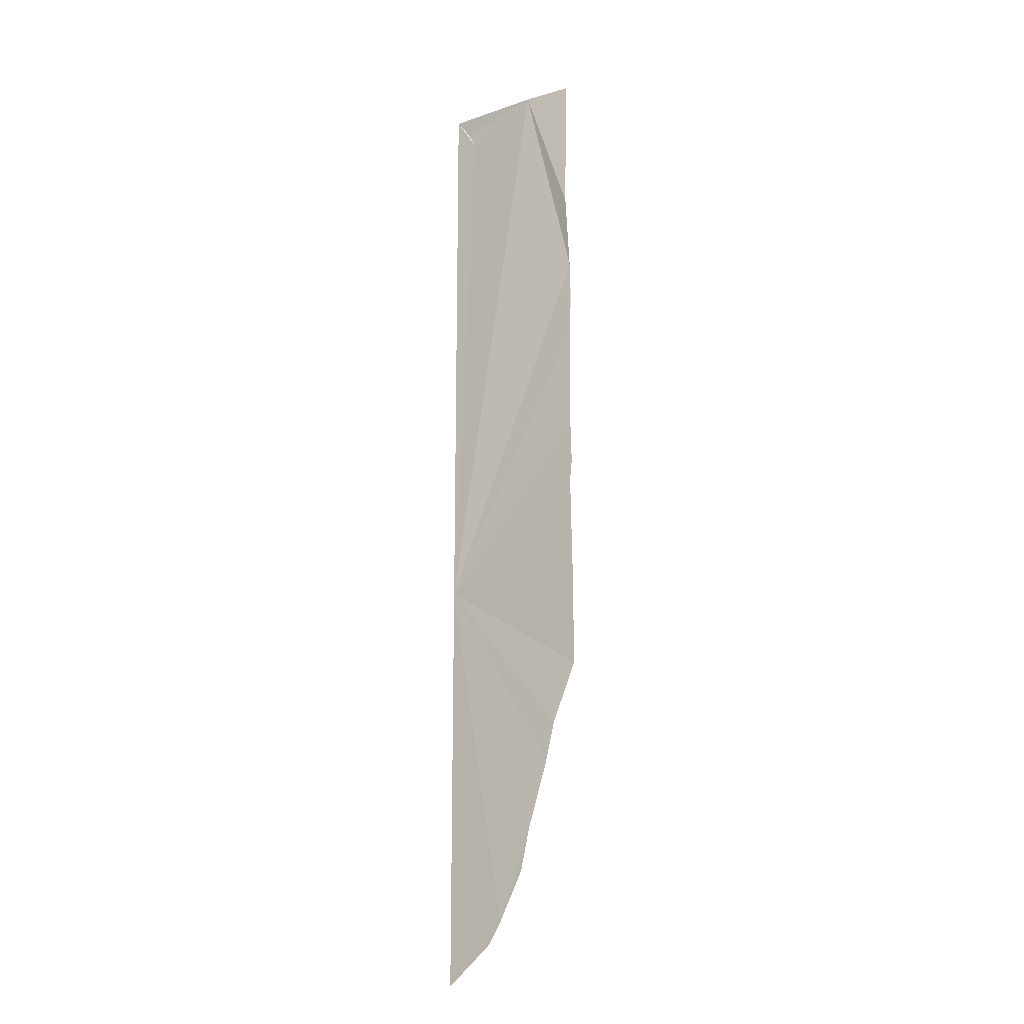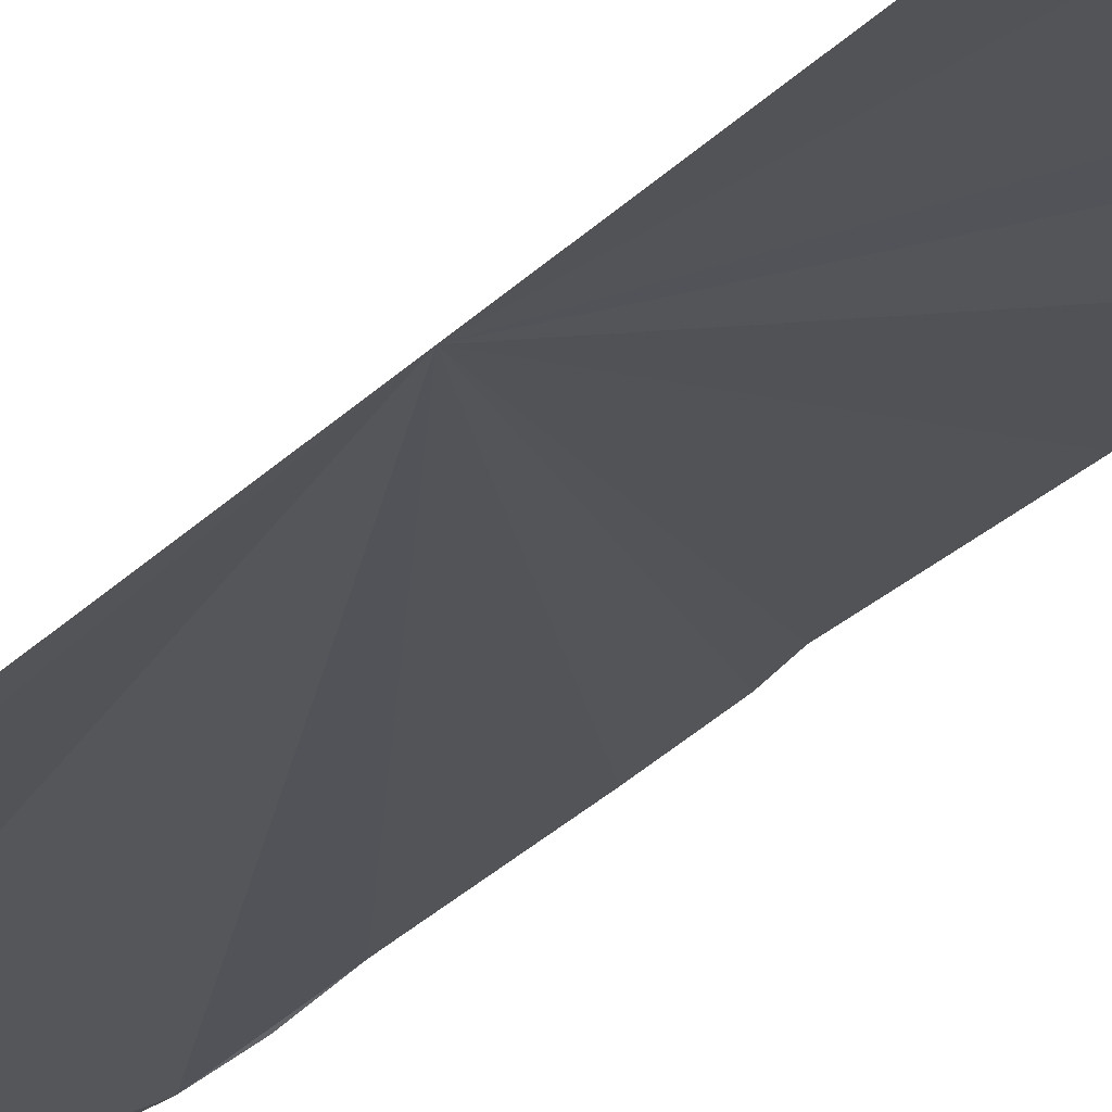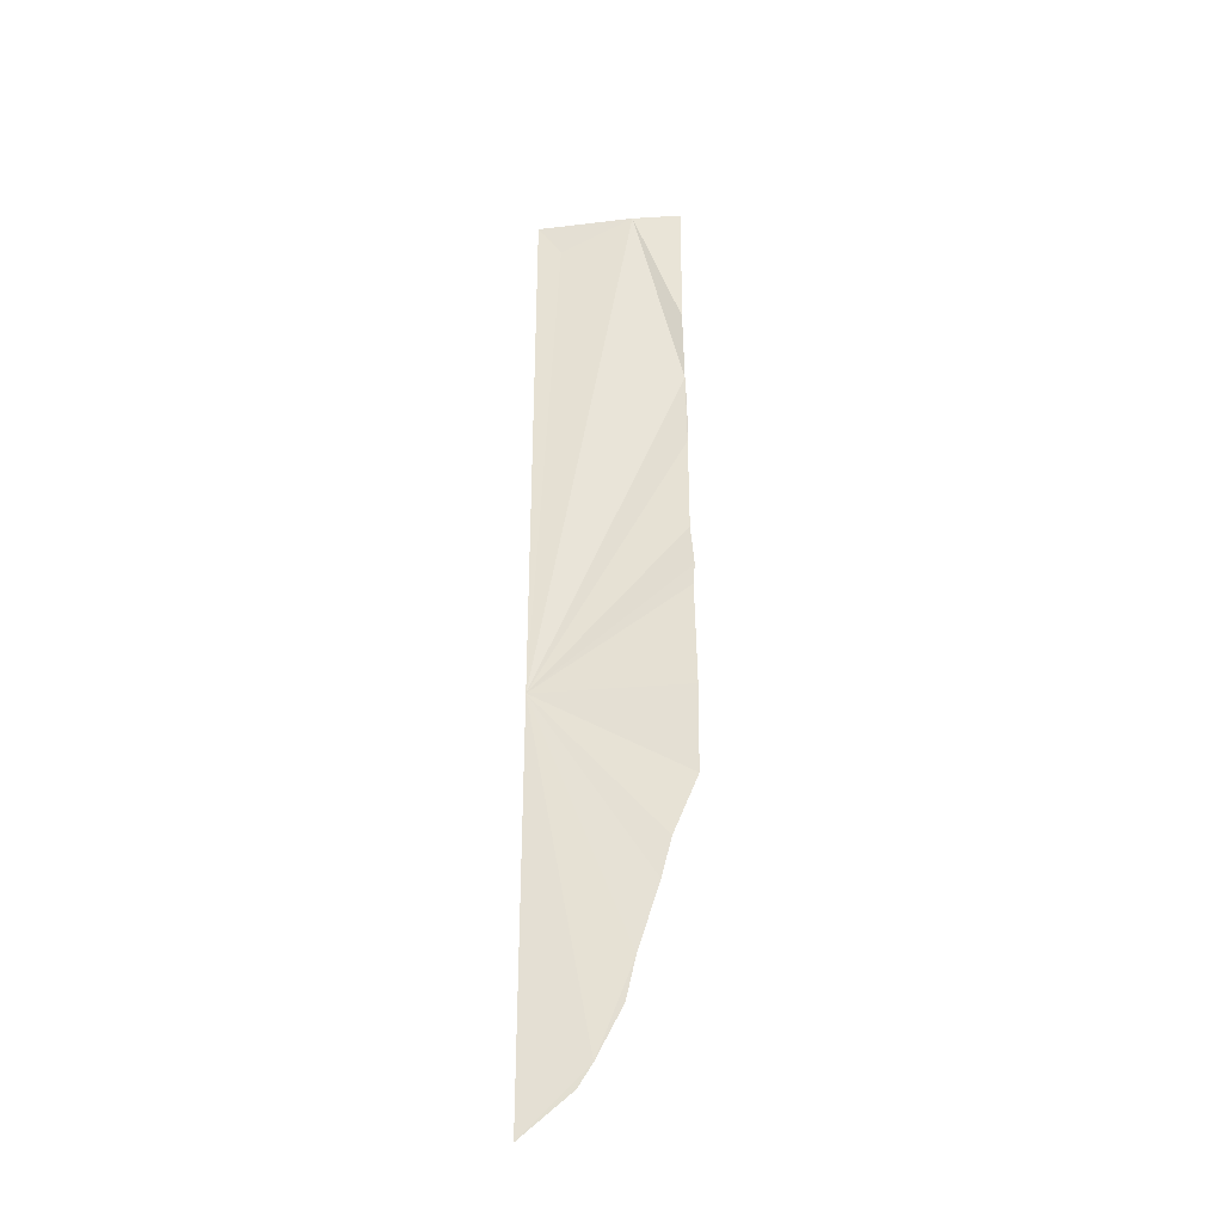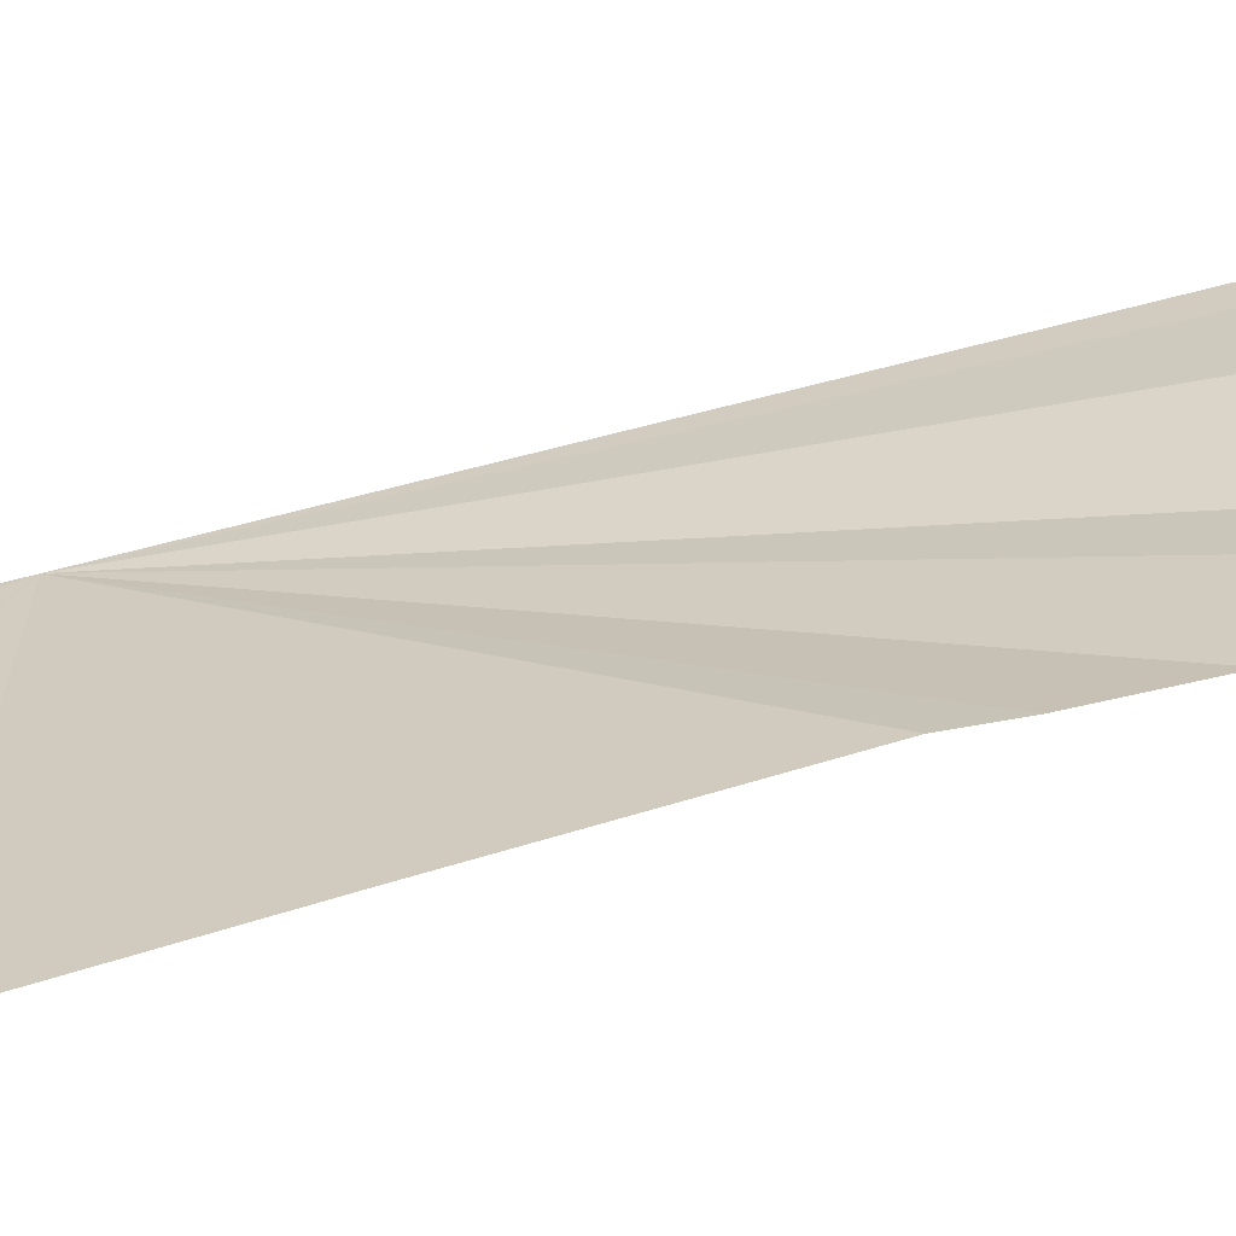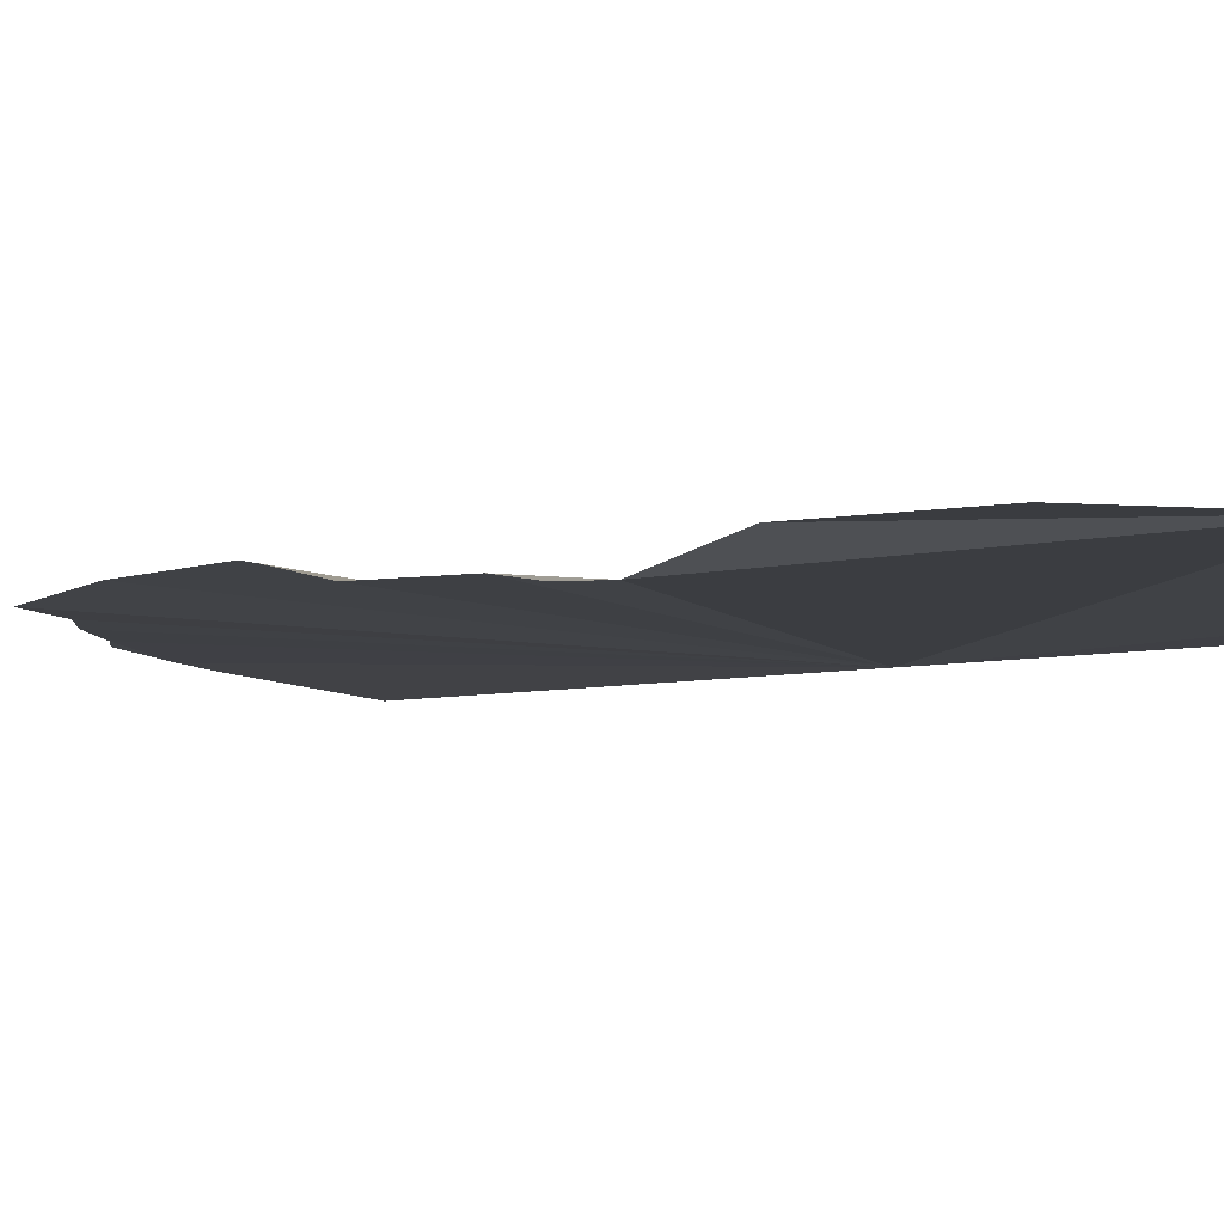
<metadata>
{"format":"obj","ext":"obj","renderer":"f3d","projection":"perspective","resolution":1024,"background":"white","views":[{"elev":-17.0,"azim":-151.1,"up":"+Z"},{"elev":-26.1,"azim":148.0,"up":"+Y"},{"elev":-34.9,"azim":-176.6,"up":"+Z"},{"elev":29.2,"azim":-117.3,"up":"+Y"},{"elev":-1.4,"azim":-14.8,"up":"+Y"}]}
</metadata>
<code>
o my_crack_surf1_190
v 191.9 -10.15 4113
v 185.7 -10.02 4105
v 181.9 -9.29 4098
v 151.4 -6.058 4113
v 130.4 -6.218 3990
v 191.9 -10.15 3877
v 130.4 -5.656 3948
v 139.3 -5.231 3814
v 129.3 -4.837 3839
v 130.9 -7.558 4024
v 131.4 -4.901 4055
v 130.9 -5.616 4113
v 130.3 -7.242 4008
v 129 -3.843 3929
v 129.6 -3.344 3919
v 128.9 -3.659 3875
v 166.2 -7.146 3733
v 152 -6.061 3770
v 155.8 -6.177 3753
v 143.4 -5.634 3798
v 191.9 -10.15 3707
v 171.8 -7.697 3724
f 1 2 3
f 4 3 2
f 5 7 6
f 8 6 9
f 10 5 6
f 2 1 4
f 11 10 4
f 4 12 11
f 13 5 10
f 14 6 7
f 14 15 6
f 16 9 6
f 6 1 3
f 17 6 18
f 17 18 19
f 6 4 10
f 16 6 15
f 20 18 6
f 17 21 6
f 20 6 8
f 21 17 22
f 6 3 4

</code>
